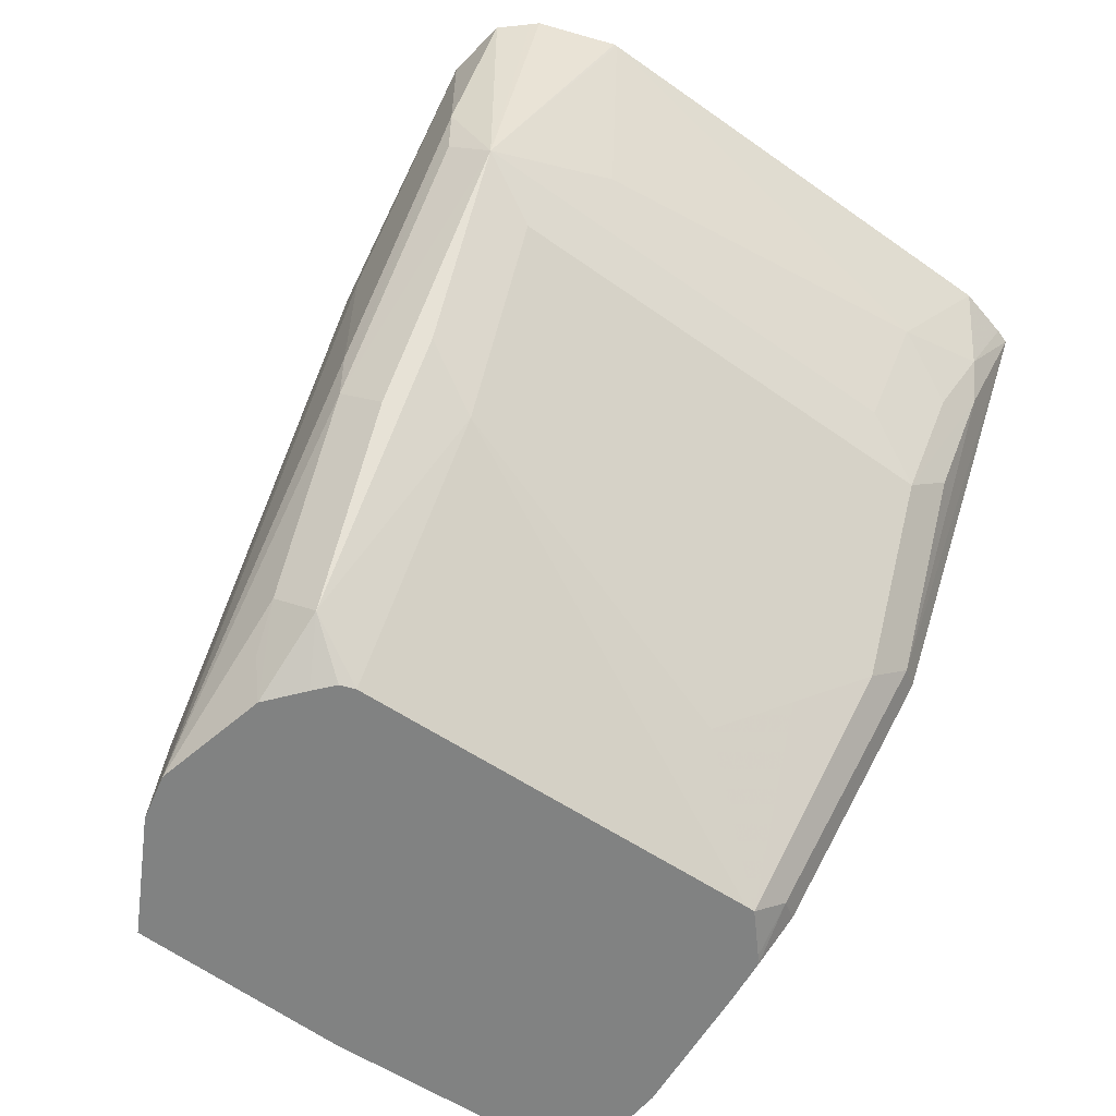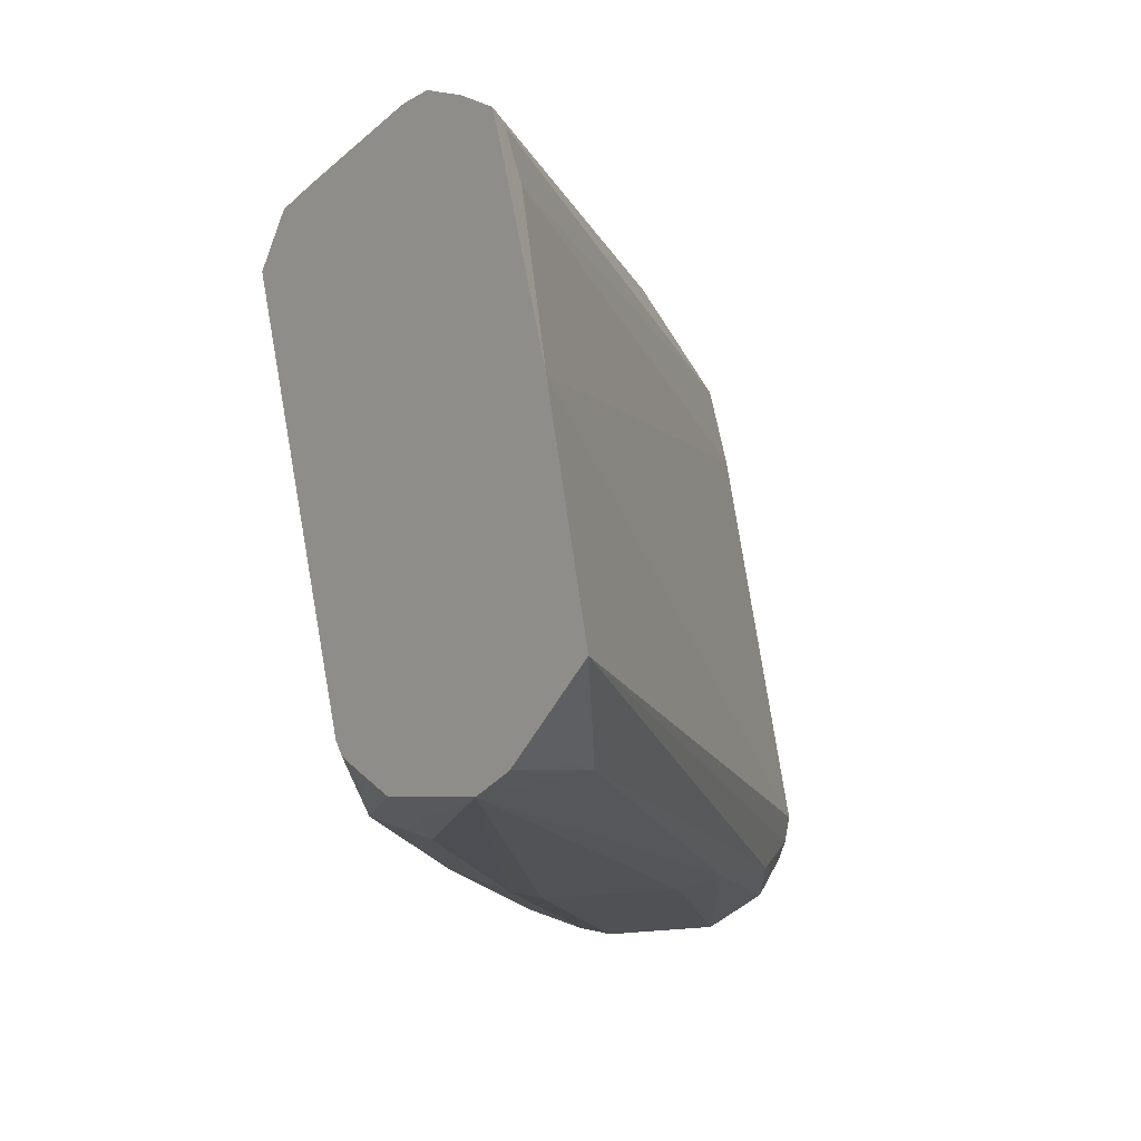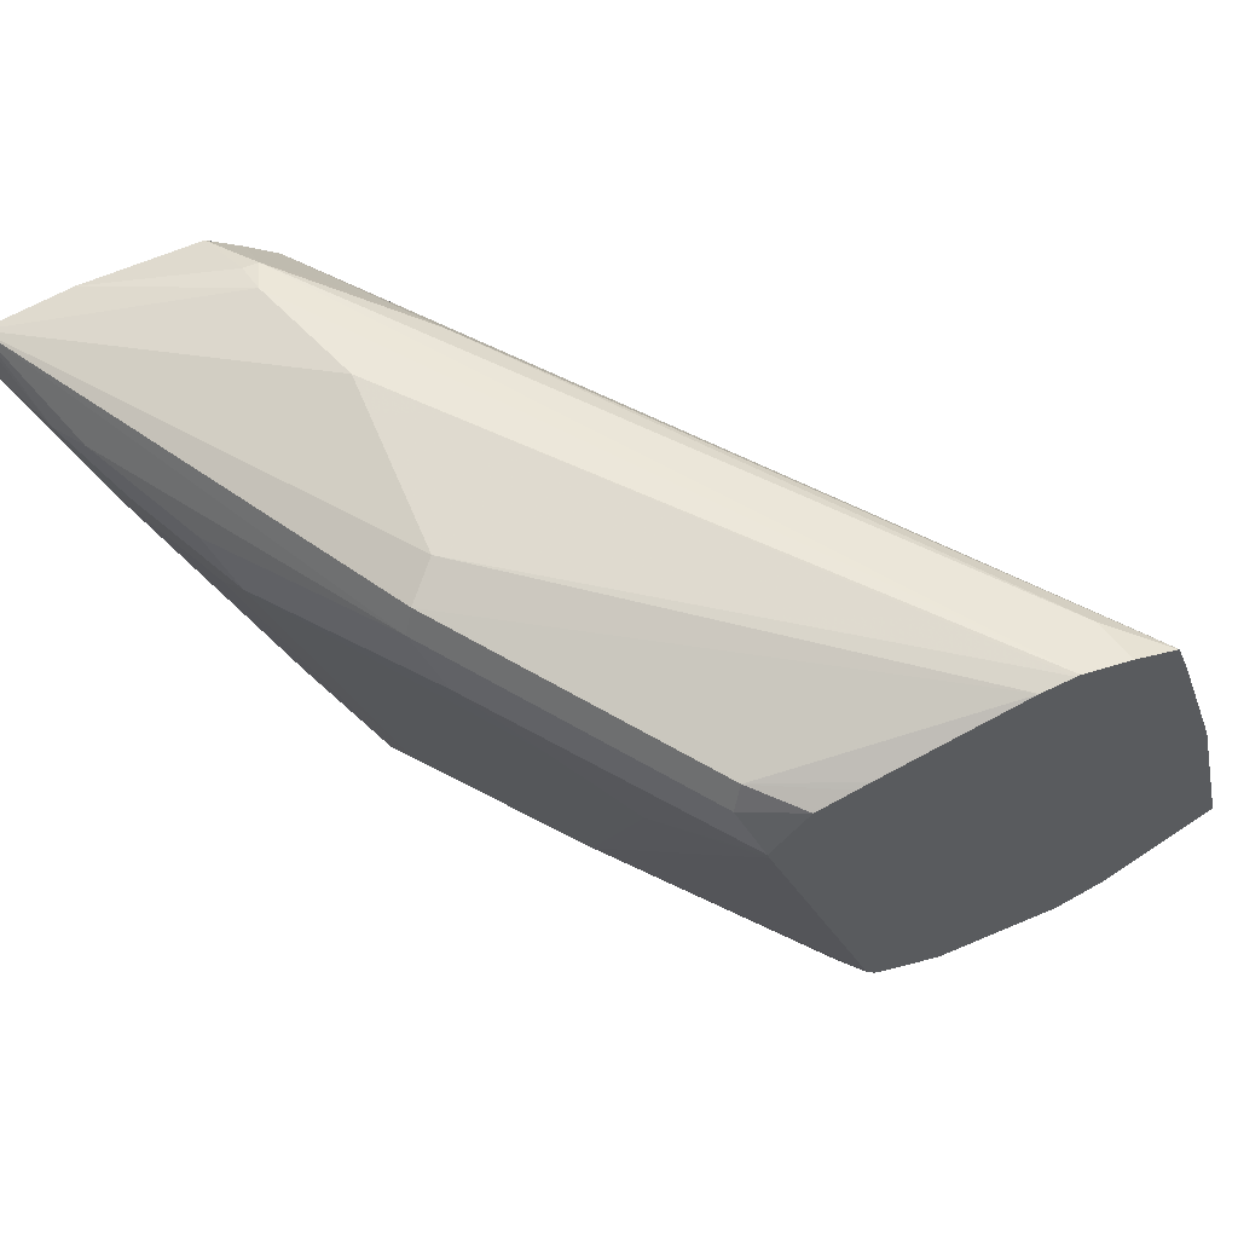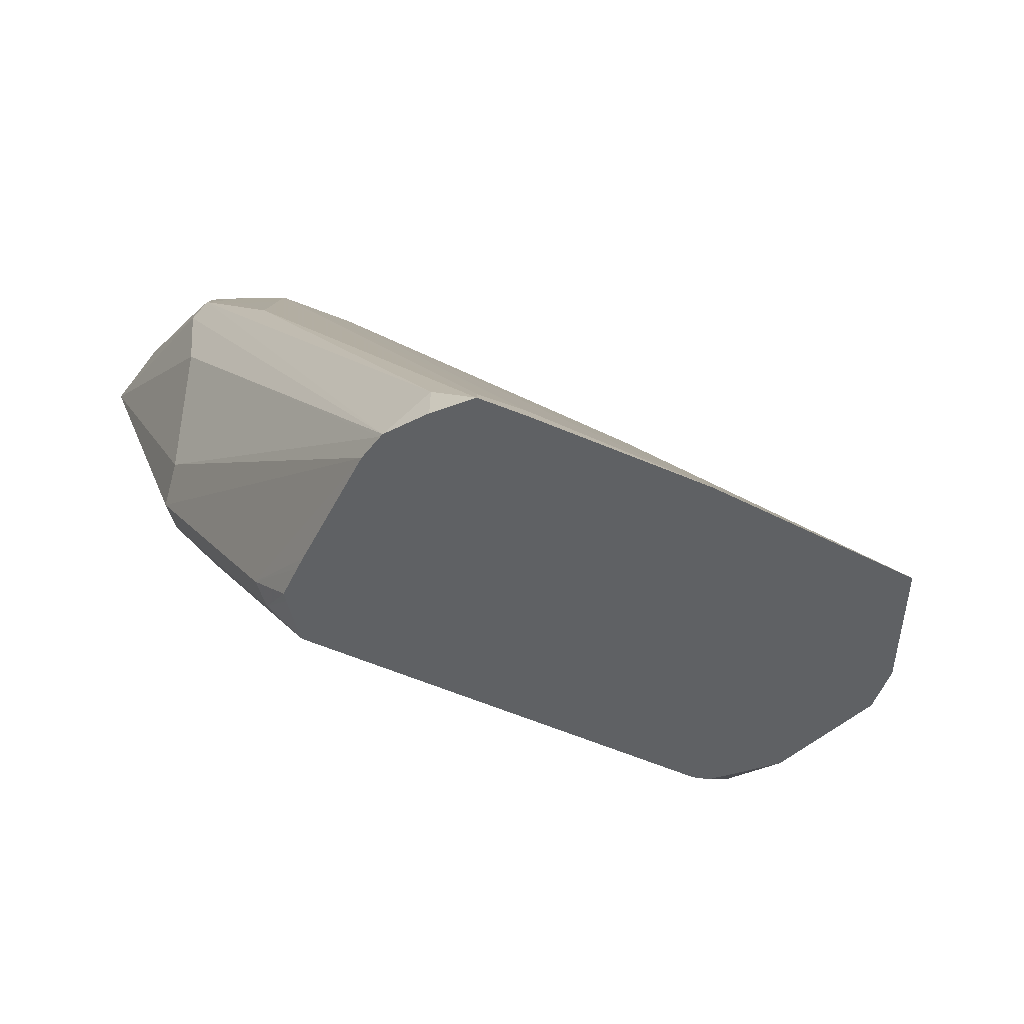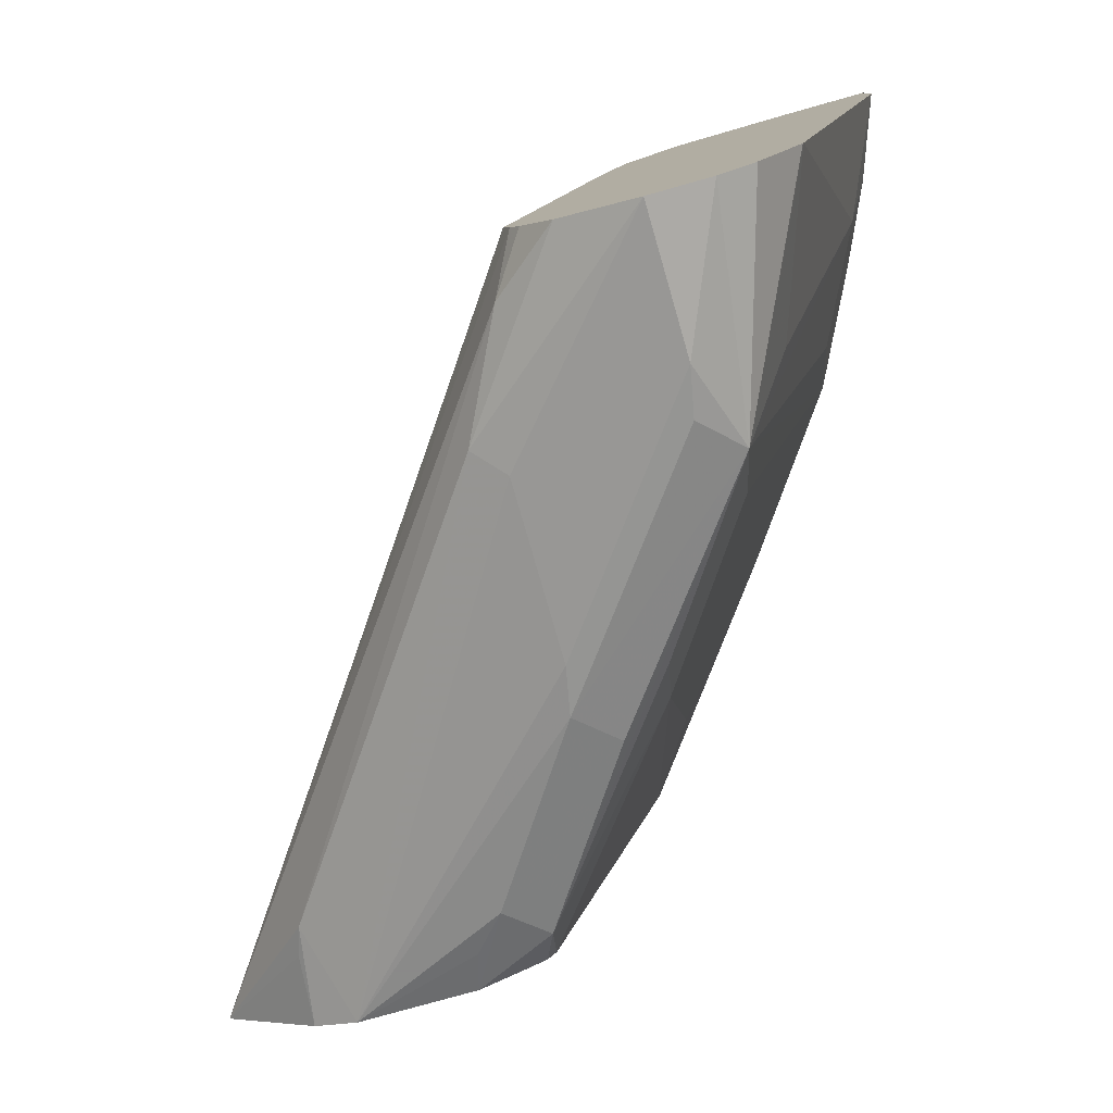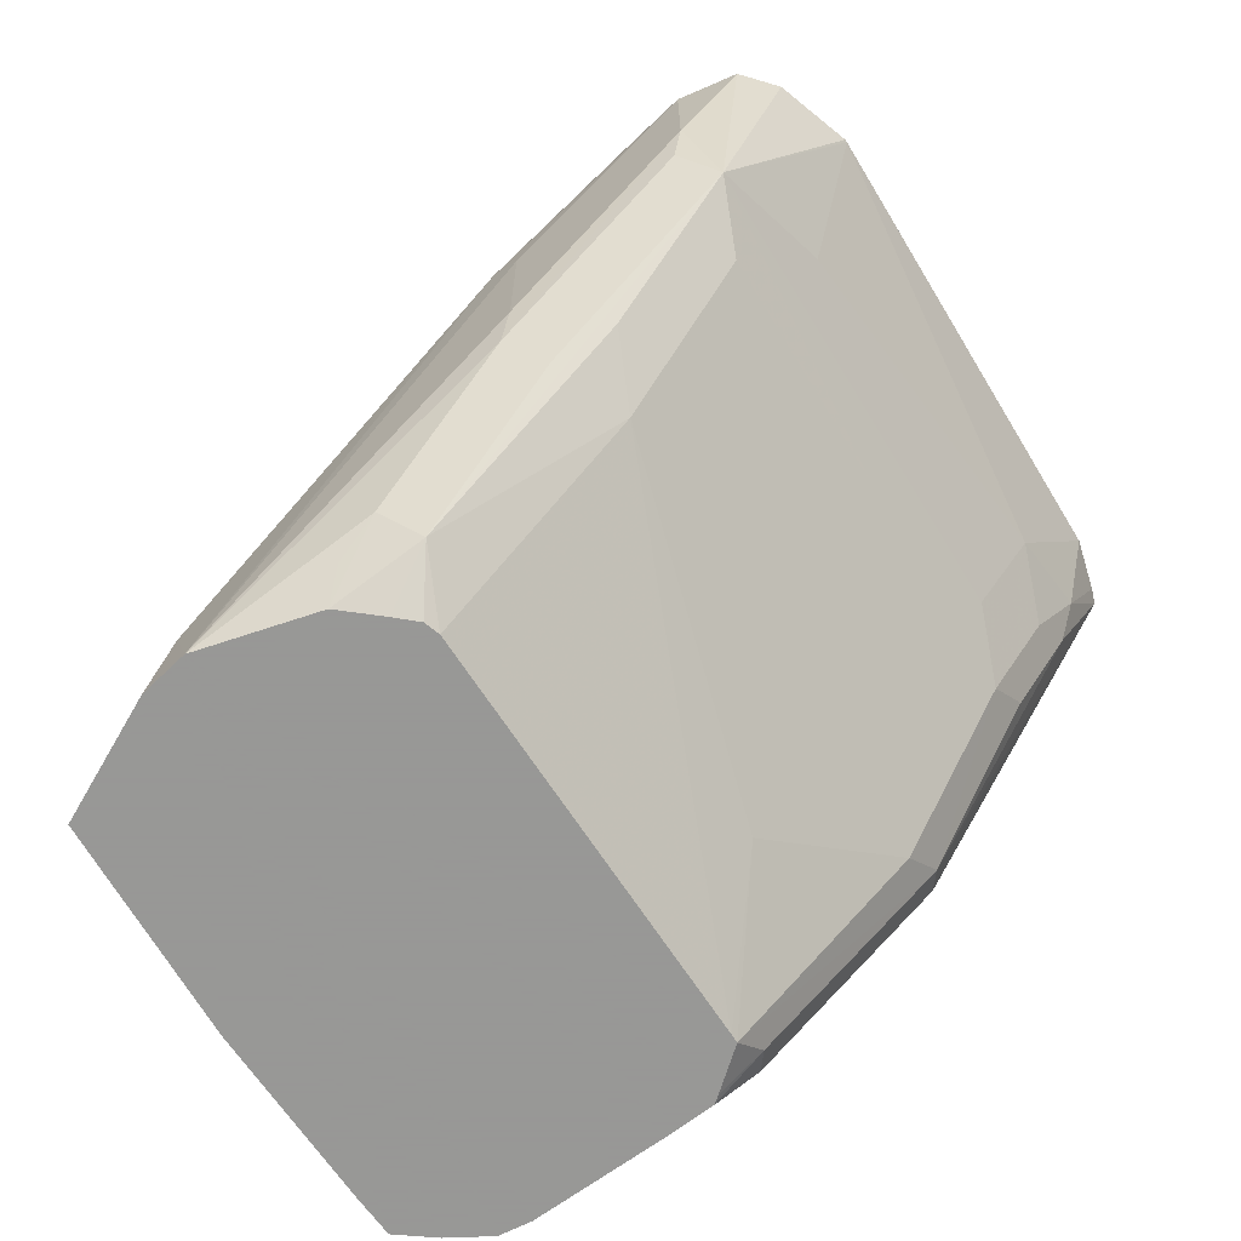
<metadata>
{"format":"obj","ext":"obj","renderer":"f3d","projection":"perspective","resolution":1024,"background":"white","views":[{"elev":-60.6,"azim":-140.0,"up":"+Y"},{"elev":-2.8,"azim":50.5,"up":"+Z"},{"elev":64.6,"azim":-22.9,"up":"+Z"},{"elev":-45.7,"azim":45.7,"up":"+Y"},{"elev":-78.9,"azim":-163.9,"up":"+Z"},{"elev":-68.4,"azim":-162.8,"up":"+Y"}]}
</metadata>
<code>
v -0.7185 -0.06673 -0.3042
v -0.7079 -0.1416 -0.2926
v -0.7279 -0.06673 -0.2979
v -0.6985 -0.06673 -0.302
v -0.6985 -0.1133 -0.302
v -0.6702 -0.1982 -0.2737
v -0.7048 -0.1573 -0.2706
v -0.7237 -0.1573 -0.1951
v -0.7425 -0.1573 -0.1196
v -0.7457 -0.1416 -0.1416
v -0.7646 -0.1038 -0.1416
v -0.7268 -0.1227 -0.2548
v -0.7453 -0.06673 -0.2734
v -0.745 -0.06673 -0.2744
v -0.7268 -0.08495 -0.2926
v -0.7299 -0.06923 -0.2957
v -0.7304 -0.06673 -0.2962
v -0.6953 -0.129 -0.2989
v -0.6387 -0.2045 -0.28
v -0.6513 -0.2171 -0.2737
v -0.6135 -0.2737 -0.2548
v -0.68 -0.06673 -0.2928
v -0.6324 -0.1227 -0.2784
v -0.6419 -0.1322 -0.2832
v -0.6419 -0.1888 -0.2832
v -0.667 -0.2139 -0.2517
v -0.667 -0.2328 -0.1951
v -0.7048 -0.2139 -0.1007
v -0.7111 -0.2014 -0.08812
v -0.7488 -0.1447 -0.107
v -0.7551 -0.1322 -0.1133
v -0.7614 -0.1196 -0.1196
v -0.6859 -0.2328 -0.1196
v -0.774 -0.0944 -0.1133
v -0.7831 -0.06673 -0.1224
v -0.5475 -0.287 -0.2473
v -0.601 -0.2611 -0.2611
v -0.5862 -0.287 -0.2482
v -0.6003 -0.287 -0.2416
v -0.608 -0.287 -0.2377
v -0.6109 -0.287 -0.2333
v -0.6733 -0.06673 -0.2894
v -0.6513 -0.08495 -0.2784
v -0.538 -0.2548 -0.2407
v -0.6486 -0.287 -0.1012
v -0.667 -0.2517 -0.1384
v -0.6494 -0.287 -0.09825
v -0.7079 -0.1982 -0.08026
v -0.7828 -0.06673 -0.09928
v -0.7677 -0.107 -0.107
v -0.6544 -0.2769 -0.08812
v -0.7831 -0.06673 -0.1045
v -0.5332 -0.287 -0.2402
v -0.59 -0.2737 -0.2548
v -0.6637 -0.06673 -0.2765
v -0.502 -0.287 -0.2115
v -0.6607 -0.06673 -0.2706
v -0.5349 -0.2643 -0.2391
v -0.64 -0.287 -0.08428
v -0.6985 -0.1888 -0.07553
v -0.6513 -0.2737 -0.08026
v -0.58 -0.287 -0.06123
v -0.7551 -0.06673 -0.09439
v -0.6985 -0.1322 -0.07553
v -0.7111 -0.0944 -0.08181
v -0.638 -0.287 -0.08165
v -0.5185 -0.287 -0.1409
v -0.6587 -0.06673 -0.2623
v -0.5704 -0.287 -0.0596
v -0.6268 -0.287 -0.07745
v -0.6226 -0.287 -0.07592
v -0.7126 -0.08495 -0.08495
v -0.7181 -0.06673 -0.09408
v -0.5692 -0.287 -0.05945
v -0.7079 -0.08495 -0.08495
v -0.5412 -0.2769 -0.08812
v -0.5361 -0.287 -0.08304
v -0.6887 -0.06673 -0.1422
v -0.6889 -0.06673 -0.1415
v -0.6897 -0.06673 -0.1384
v -0.715 -0.07553 -0.08967
v -0.7076 -0.06673 -0.1035
v -0.5543 -0.287 -0.06343
v -0.5569 -0.2737 -0.06609
v -0.6702 -0.1227 -0.08495
v -0.6953 -0.09125 -0.09126
v -0.6953 -0.07238 -0.1101
v -0.5443 -0.28 -0.07237
v -0.6947 -0.06673 -0.1234
v -0.6982 -0.06673 -0.113
v -0.5408 -0.287 -0.06887
v -0.689 -0.08495 -0.1038
f 43 55 57
f 36 40 39
f 36 38 54
f 36 54 37
f 37 54 38
f 36 41 40
f 42 55 43
f 43 56 44
f 36 39 38
f 48 60 49
f 44 56 58
f 44 58 53
f 45 47 46
f 47 59 51
f 48 61 62
f 48 62 60
f 36 45 41
f 49 64 65
f 49 60 64
f 43 57 56
f 36 47 45
f 34 49 52
f 36 66 59
f 29 61 48
f 49 65 63
f 30 50 31
f 31 50 34
f 33 46 47
f 34 50 49
f 34 52 35
f 36 44 53
f 36 53 56
f 36 56 67
f 36 67 77
f 36 77 91
f 36 91 83
f 36 83 74
f 36 74 69
f 36 69 62
f 36 62 71
f 36 71 70
f 36 70 66
f 36 59 47
f 51 59 66
f 77 88 91
f 53 58 56
f 74 83 84
f 74 84 75
f 75 85 86
f 75 86 87
f 75 87 82
f 75 84 85
f 76 88 77
f 76 80 89
f 76 89 90
f 76 90 88
f 82 87 90
f 83 91 84
f 84 91 85
f 85 87 92
f 85 92 86
f 85 91 87
f 86 92 87
f 87 91 88
f 29 51 61
f 73 75 82
f 51 66 61
f 73 81 75
f 72 75 81
f 56 57 68
f 56 68 67
f 87 88 90
f 60 62 69
f 60 69 64
f 61 66 70
f 61 70 71
f 61 71 62
f 63 65 72
f 63 72 73
f 64 69 74
f 64 74 65
f 65 75 72
f 65 74 75
f 67 76 77
f 67 68 78
f 67 78 79
f 67 79 80
f 67 80 76
f 72 81 73
f 29 47 51
f 2 20 21
f 29 49 50
f 2 6 26
f 2 26 7
f 2 7 8
f 2 8 9
f 2 9 10
f 2 10 11
f 2 11 12
f 2 12 13
f 1 4 5
f 2 13 14
f 2 15 16
f 2 16 17
f 2 17 3
f 2 5 18
f 2 18 19
f 2 19 20
f 2 21 6
f 4 22 23
f 2 14 15
f 1 22 4
f 1 42 22
f 1 55 42
f 29 50 30
f 1 2 3
f 1 3 17
f 1 17 14
f 1 14 13
f 1 13 35
f 1 35 52
f 1 52 49
f 1 49 63
f 1 63 73
f 1 73 82
f 1 82 90
f 1 90 89
f 1 89 80
f 1 80 79
f 1 79 78
f 1 78 68
f 1 68 57
f 1 57 55
f 4 23 24
f 4 24 25
f 1 5 2
f 5 25 19
f 19 37 21
f 19 21 20
f 21 37 38
f 21 38 39
f 21 39 40
f 21 40 41
f 21 41 26
f 23 42 43
f 23 43 44
f 23 44 36
f 23 36 24
f 24 36 25
f 26 41 45
f 26 45 27
f 27 46 33
f 27 45 46
f 28 33 47
f 28 47 29
f 4 25 5
f 19 36 37
f 19 25 36
f 22 42 23
f 29 48 49
f 14 16 15
f 6 21 26
f 7 26 8
f 8 26 27
f 8 27 33
f 8 33 9
f 9 28 29
f 9 29 30
f 9 30 31
f 9 31 34
f 5 19 18
f 9 32 11
f 9 34 32
f 11 13 12
f 11 35 13
f 11 34 35
f 14 17 16
f 9 33 28
f 9 11 10
f 11 32 34

</code>
